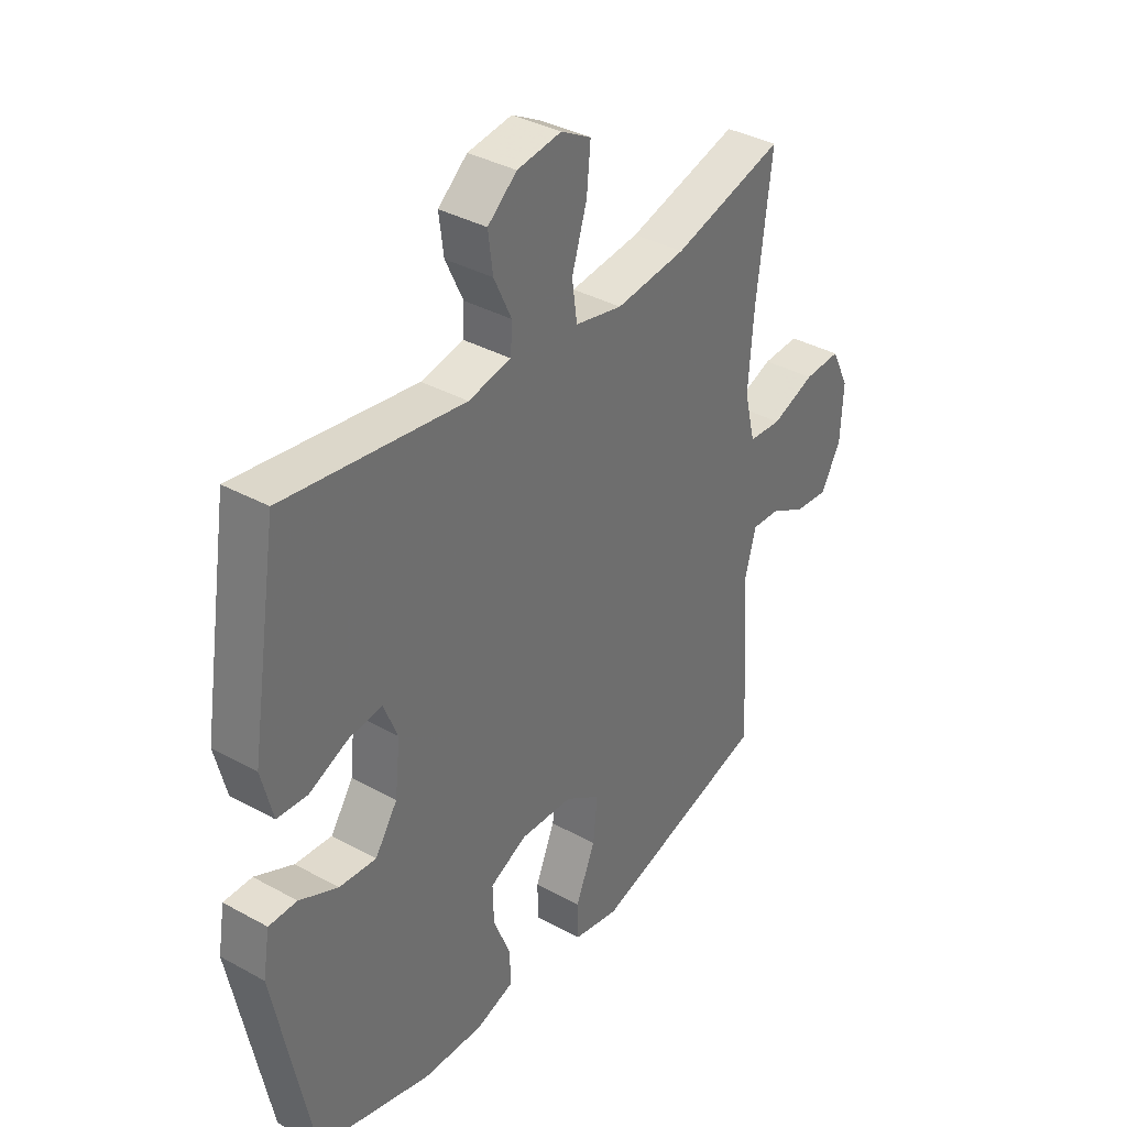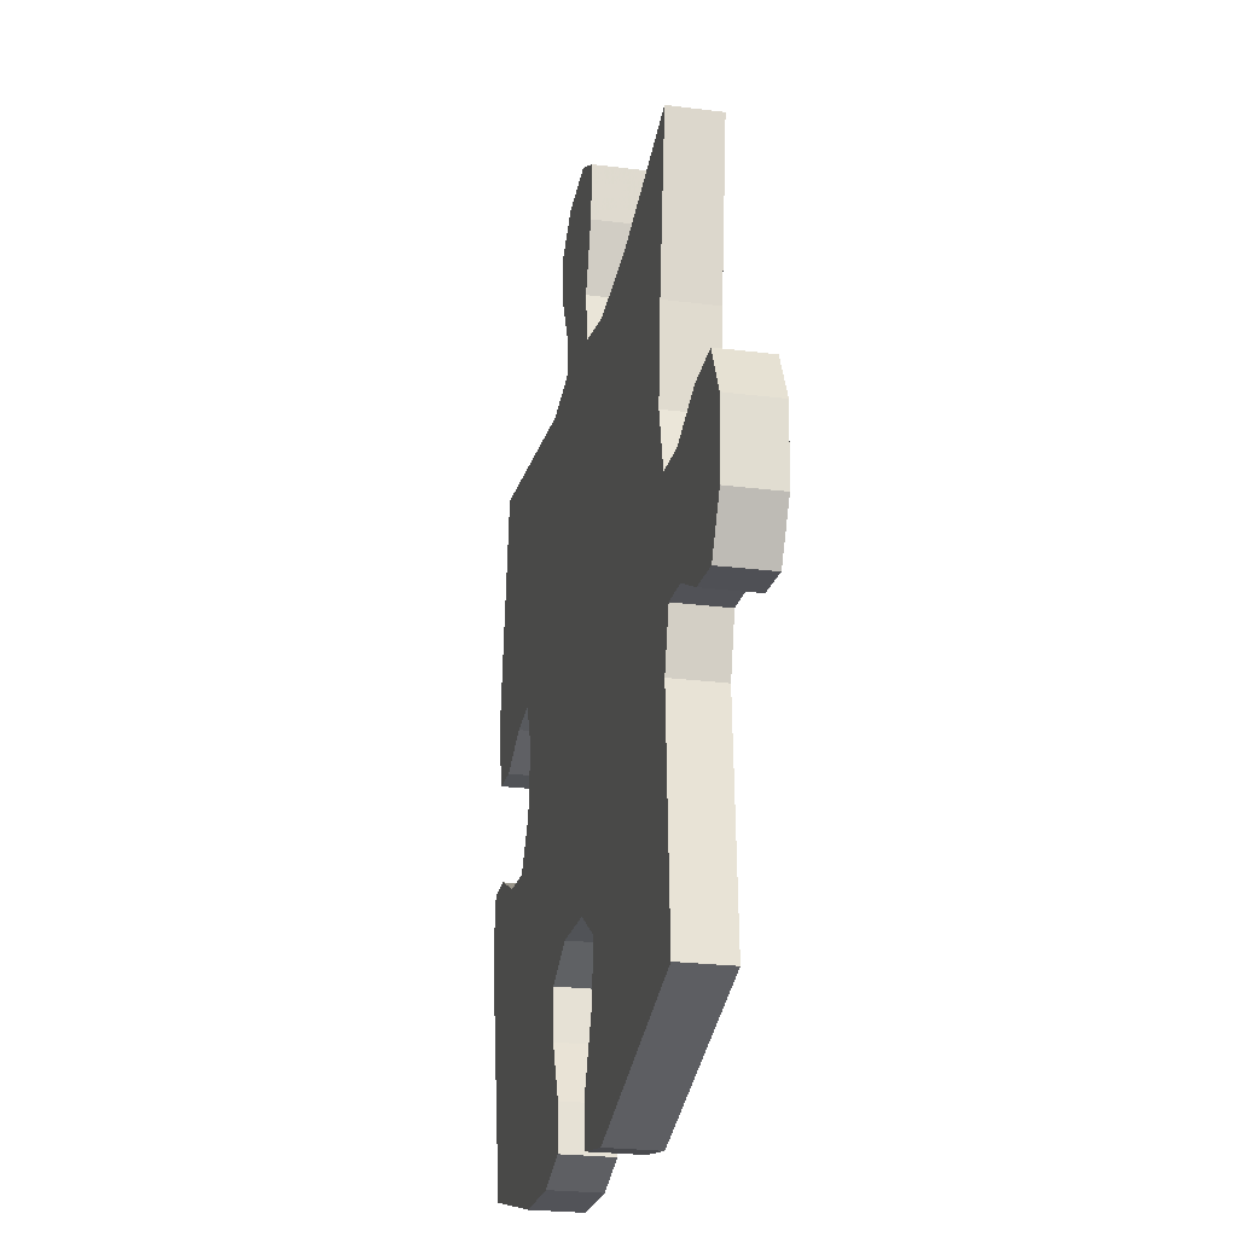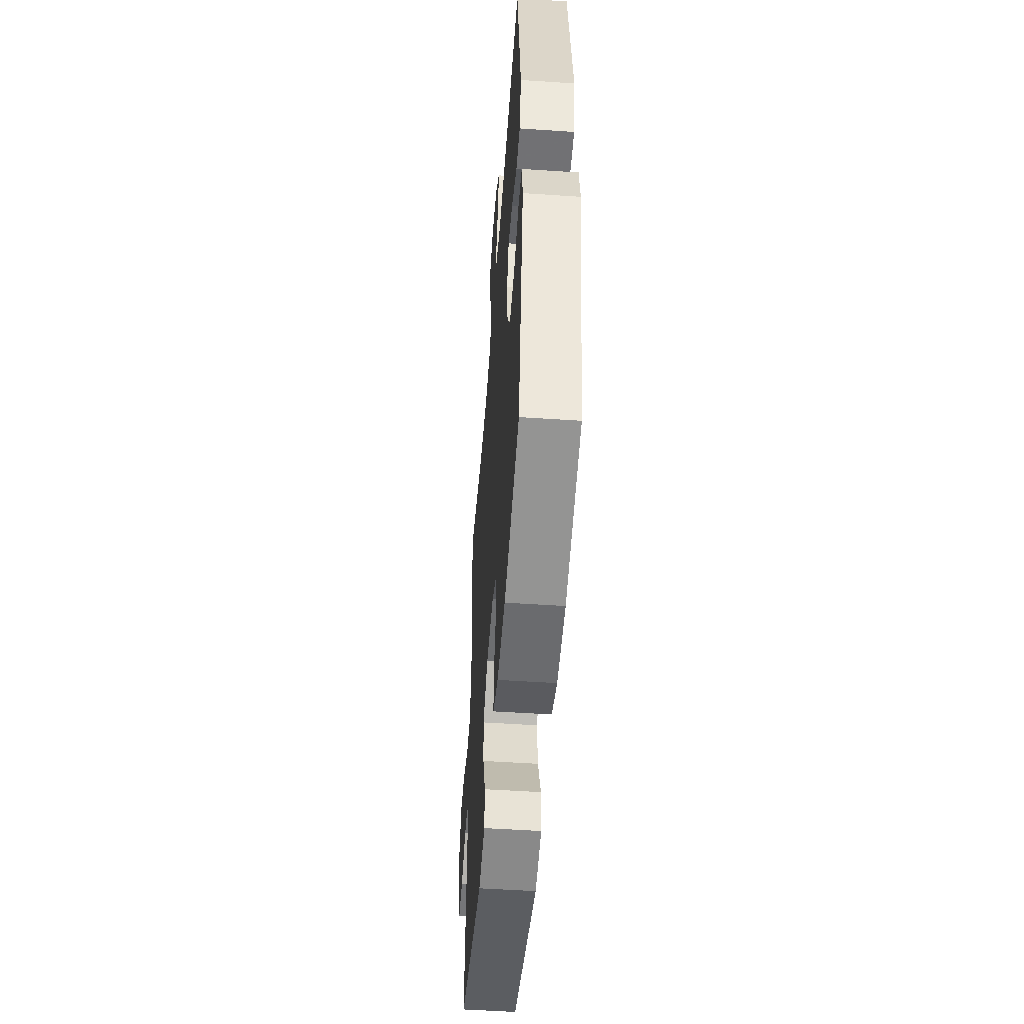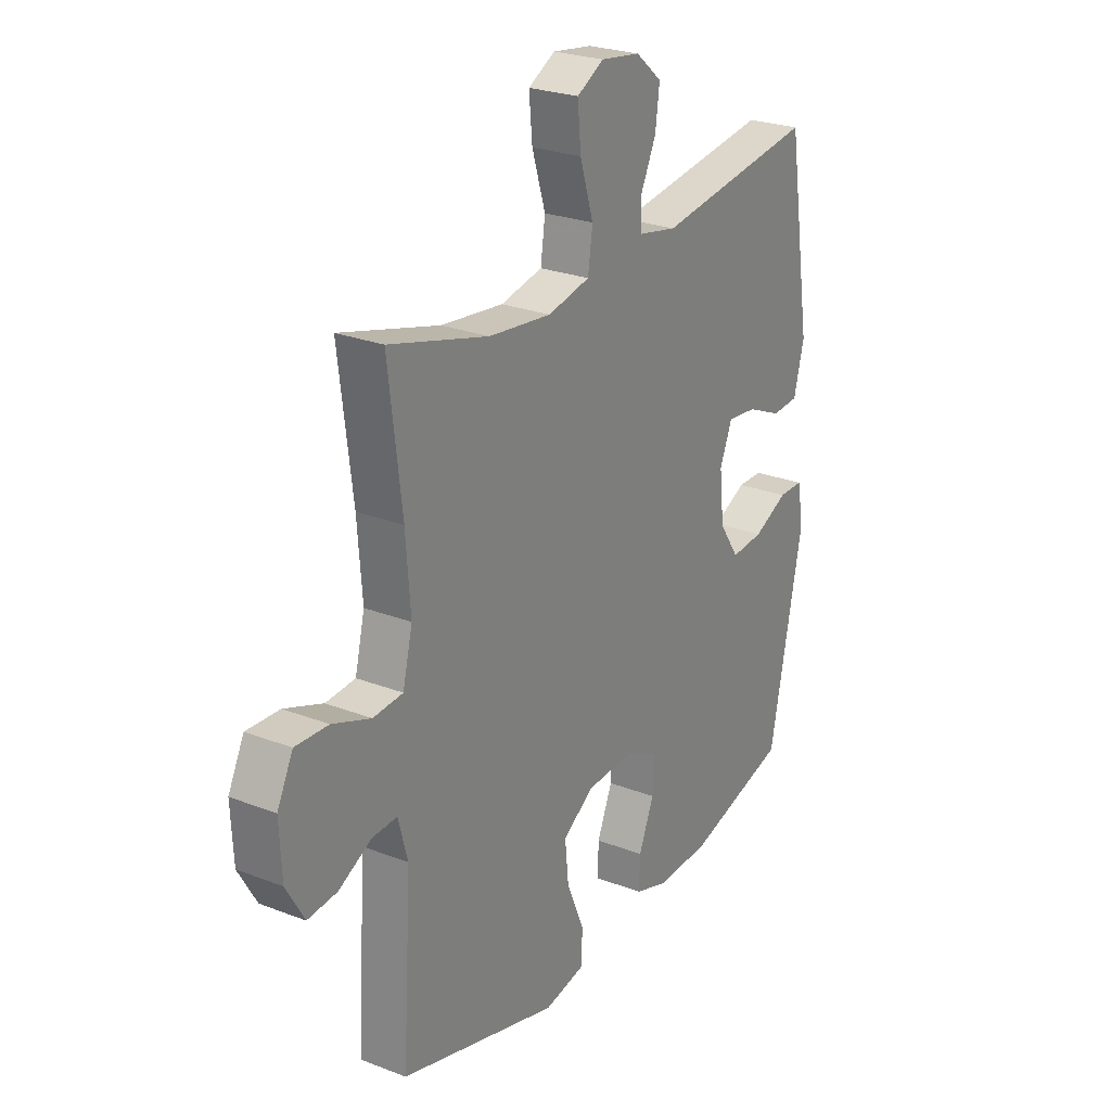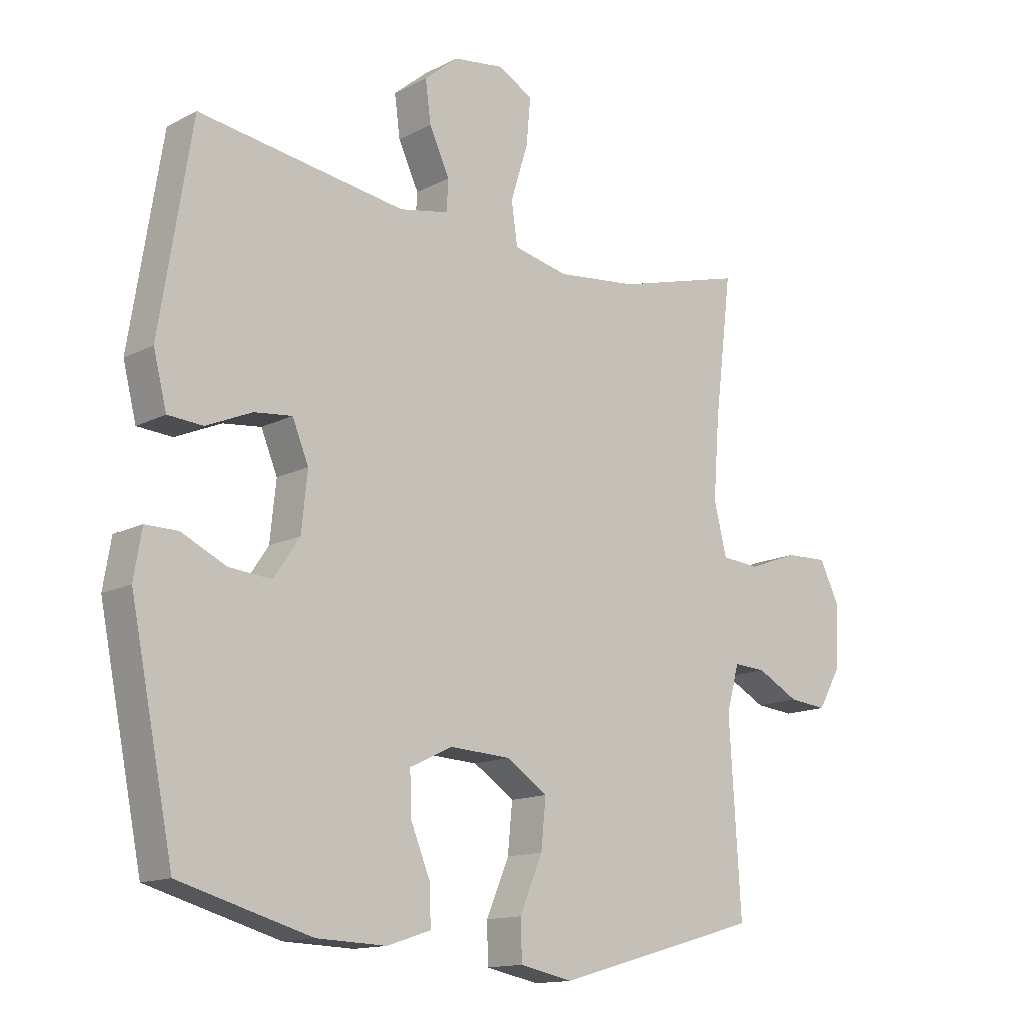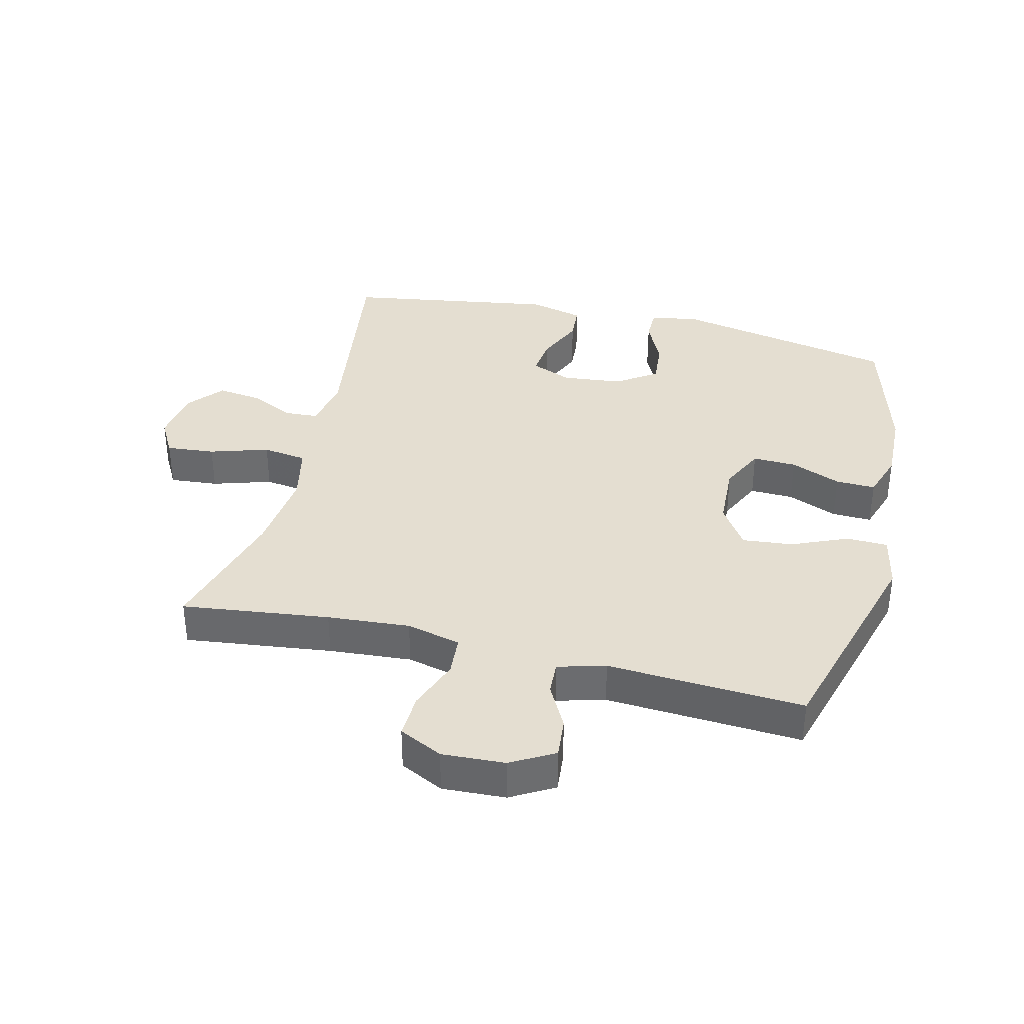
<metadata>
{"format":"obj","ext":"obj","renderer":"f3d","projection":"perspective","resolution":1024,"background":"white","views":[{"elev":36.5,"azim":-54.3,"up":"+Z"},{"elev":-24.6,"azim":78.2,"up":"+Z"},{"elev":-51.4,"azim":-94.2,"up":"+Z"},{"elev":25.4,"azim":121.9,"up":"+Z"},{"elev":-14.0,"azim":-41.3,"up":"+Z"},{"elev":36.4,"azim":103.8,"up":"+Y"}]}
</metadata>
<code>
v 0.5 0.07 -0.5
v 0.156 0.07 -0.597
v 0.068 0.07 -0.579
v 0.066 0.07 -0.514
v 0.104 0.07 -0.425
v 0.112 0.07 -0.345
v 0.044 0.07 -0.3
v -0.058 0.07 -0.295
v -0.129 0.07 -0.329
v -0.127 0.07 -0.398
v -0.094 0.07 -0.478
v -0.092 0.07 -0.541
v -0.165 0.07 -0.565
v -0.281 0.07 -0.561
v -0.5 0.07 -0.5
v -0.572 0.07 -0.145
v -0.559 0.07 -0.067
v -0.505 0.07 -0.067
v -0.431 0.07 -0.102
v -0.36 0.07 -0.108
v -0.317 0.07 -0.044
v -0.307 0.07 0.051
v -0.334 0.07 0.116
v -0.397 0.07 0.109
v -0.473 0.07 0.076
v -0.531 0.07 0.08
v -0.553 0.07 0.167
v -0.5 0.07 0.5
v -0.155 0.07 0.45
v -0.073 0.07 0.466
v -0.07 0.07 0.518
v -0.104 0.07 0.59
v -0.113 0.07 0.659
v -0.057 0.07 0.706
v 0.028 0.07 0.718
v 0.086 0.07 0.686
v 0.079 0.07 0.609
v 0.05 0.07 0.516
v 0.06 0.07 0.446
v 0.151 0.07 0.426
v 0.286 0.07 0.441
v 0.5 0.07 0.5
v 0.471 0.07 0.266
v 0.461 0.07 0.135
v 0.482 0.07 0.049
v 0.546 0.07 0.044
v 0.629 0.07 0.075
v 0.7 0.07 0.078
v 0.734 0.07 0.009
v 0.729 0.07 -0.091
v 0.69 0.07 -0.159
v 0.626 0.07 -0.153
v 0.556 0.07 -0.116
v 0.502 0.07 -0.113
v 0.481 0.07 -0.189
v 0.5 0 -0.5
v 0.156 0 -0.597
v 0.068 0 -0.579
v 0.066 0 -0.514
v 0.104 0 -0.425
v 0.112 0 -0.345
v 0.044 0 -0.3
v -0.058 0 -0.295
v -0.129 0 -0.329
v -0.127 0 -0.398
v -0.094 0 -0.478
v -0.092 0 -0.541
v -0.165 0 -0.565
v -0.281 0 -0.561
v -0.5 0 -0.5
v -0.572 0 -0.145
v -0.559 0 -0.067
v -0.505 0 -0.067
v -0.431 0 -0.102
v -0.36 0 -0.108
v -0.317 0 -0.044
v -0.307 0 0.051
v -0.334 0 0.116
v -0.397 0 0.109
v -0.473 0 0.076
v -0.531 0 0.08
v -0.553 0 0.167
v -0.5 0 0.5
v -0.155 0 0.45
v -0.073 0 0.466
v -0.07 0 0.518
v -0.104 0 0.59
v -0.113 0 0.659
v -0.057 0 0.706
v 0.028 0 0.718
v 0.086 0 0.686
v 0.079 0 0.609
v 0.05 0 0.516
v 0.06 0 0.446
v 0.151 0 0.426
v 0.286 0 0.441
v 0.5 0 0.5
v 0.471 0 0.266
v 0.461 0 0.135
v 0.482 0 0.049
v 0.546 0 0.044
v 0.629 0 0.075
v 0.7 0 0.078
v 0.734 0 0.009
v 0.729 0 -0.091
v 0.69 0 -0.159
v 0.626 0 -0.153
v 0.556 0 -0.116
v 0.502 0 -0.113
v 0.481 0 -0.189
f 51 52 53
f 50 51 53
f 49 50 53
f 48 49 53
f 47 48 53
f 46 47 53
f 45 46 53 54
f 44 45 54 55
f 41 42 43
f 40 41 43 44
f 55 1 2
f 44 55 2
f 40 44 2
f 39 40 2
f 36 37 38
f 35 36 38
f 34 35 38
f 33 34 38
f 32 33 38
f 31 32 38
f 30 31 38 39
f 27 28 29
f 26 27 29
f 25 26 29
f 24 25 29
f 29 30 39
f 24 29 39
f 23 24 39
f 17 18 19
f 16 17 19
f 15 16 19
f 14 15 19
f 13 14 19
f 12 13 19
f 11 12 19
f 10 11 19
f 9 10 19 20
f 8 9 20 21
f 2 3 4 5
f 2 5 6
f 39 2 6
f 39 6 7
f 23 39 7
f 22 23 7
f 7 8 21 22
f 108 107 106
f 108 106 105
f 108 105 104
f 108 104 103
f 108 103 102
f 108 102 101
f 109 108 101 100
f 110 109 100 99
f 98 97 96
f 99 98 96 95
f 57 56 110
f 57 110 99
f 57 99 95
f 57 95 94
f 93 92 91
f 93 91 90
f 93 90 89
f 93 89 88
f 93 88 87
f 93 87 86
f 94 93 86 85
f 84 83 82
f 84 82 81
f 84 81 80
f 84 80 79
f 94 85 84
f 94 84 79
f 94 79 78
f 74 73 72
f 74 72 71
f 74 71 70
f 74 70 69
f 74 69 68
f 74 68 67
f 74 67 66
f 74 66 65
f 75 74 65 64
f 76 75 64 63
f 60 59 58 57
f 61 60 57
f 61 57 94
f 62 61 94
f 62 94 78
f 62 78 77
f 77 76 63 62
f 1 56 57 2
f 2 57 58 3
f 3 58 59 4
f 4 59 60 5
f 5 60 61 6
f 6 61 62 7
f 7 62 63 8
f 8 63 64 9
f 9 64 65 10
f 10 65 66 11
f 11 66 67 12
f 12 67 68 13
f 13 68 69 14
f 14 69 70 15
f 15 70 71 16
f 16 71 72 17
f 17 72 73 18
f 18 73 74 19
f 19 74 75 20
f 20 75 76 21
f 21 76 77 22
f 22 77 78 23
f 23 78 79 24
f 24 79 80 25
f 25 80 81 26
f 26 81 82 27
f 27 82 83 28
f 28 83 84 29
f 29 84 85 30
f 30 85 86 31
f 31 86 87 32
f 32 87 88 33
f 33 88 89 34
f 34 89 90 35
f 35 90 91 36
f 36 91 92 37
f 37 92 93 38
f 38 93 94 39
f 39 94 95 40
f 40 95 96 41
f 41 96 97 42
f 42 97 98 43
f 43 98 99 44
f 44 99 100 45
f 45 100 101 46
f 46 101 102 47
f 47 102 103 48
f 48 103 104 49
f 49 104 105 50
f 50 105 106 51
f 51 106 107 52
f 52 107 108 53
f 53 108 109 54
f 54 109 110 55
f 55 110 56 1

</code>
